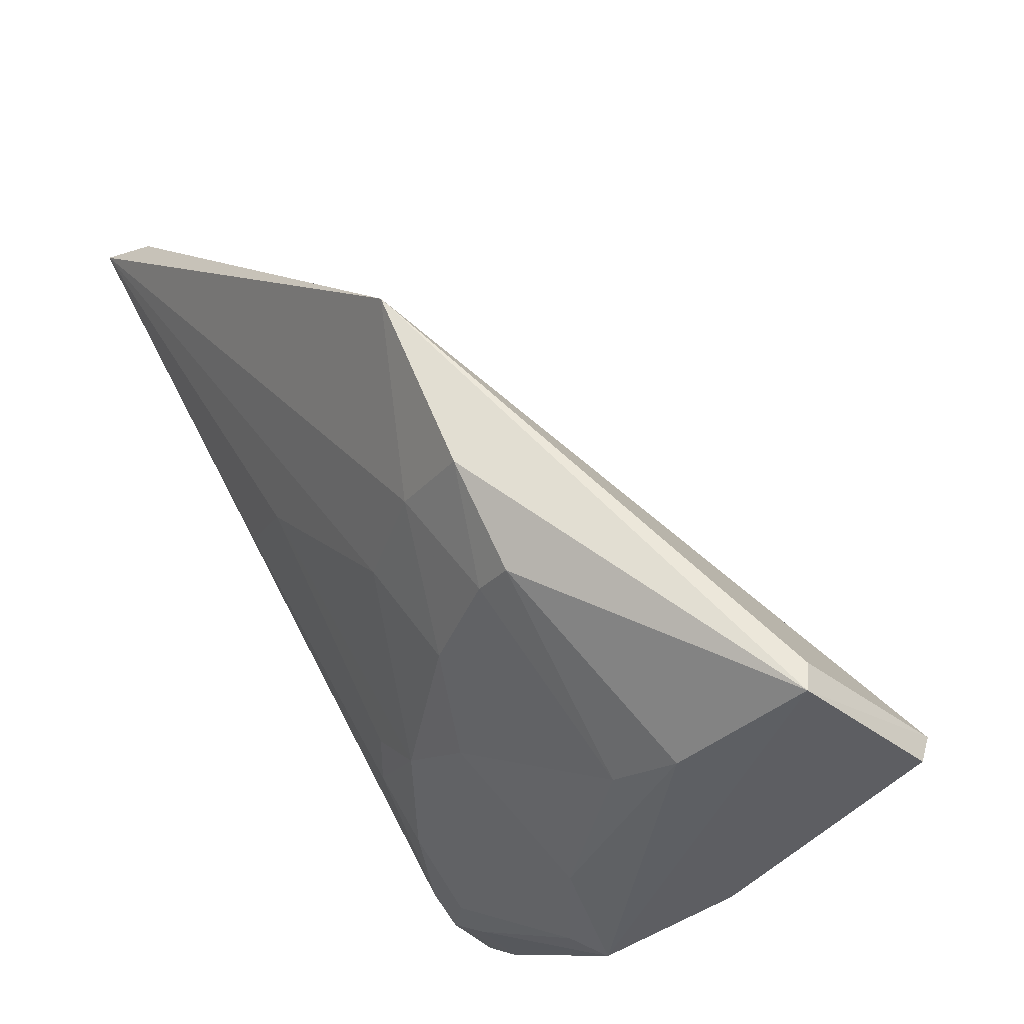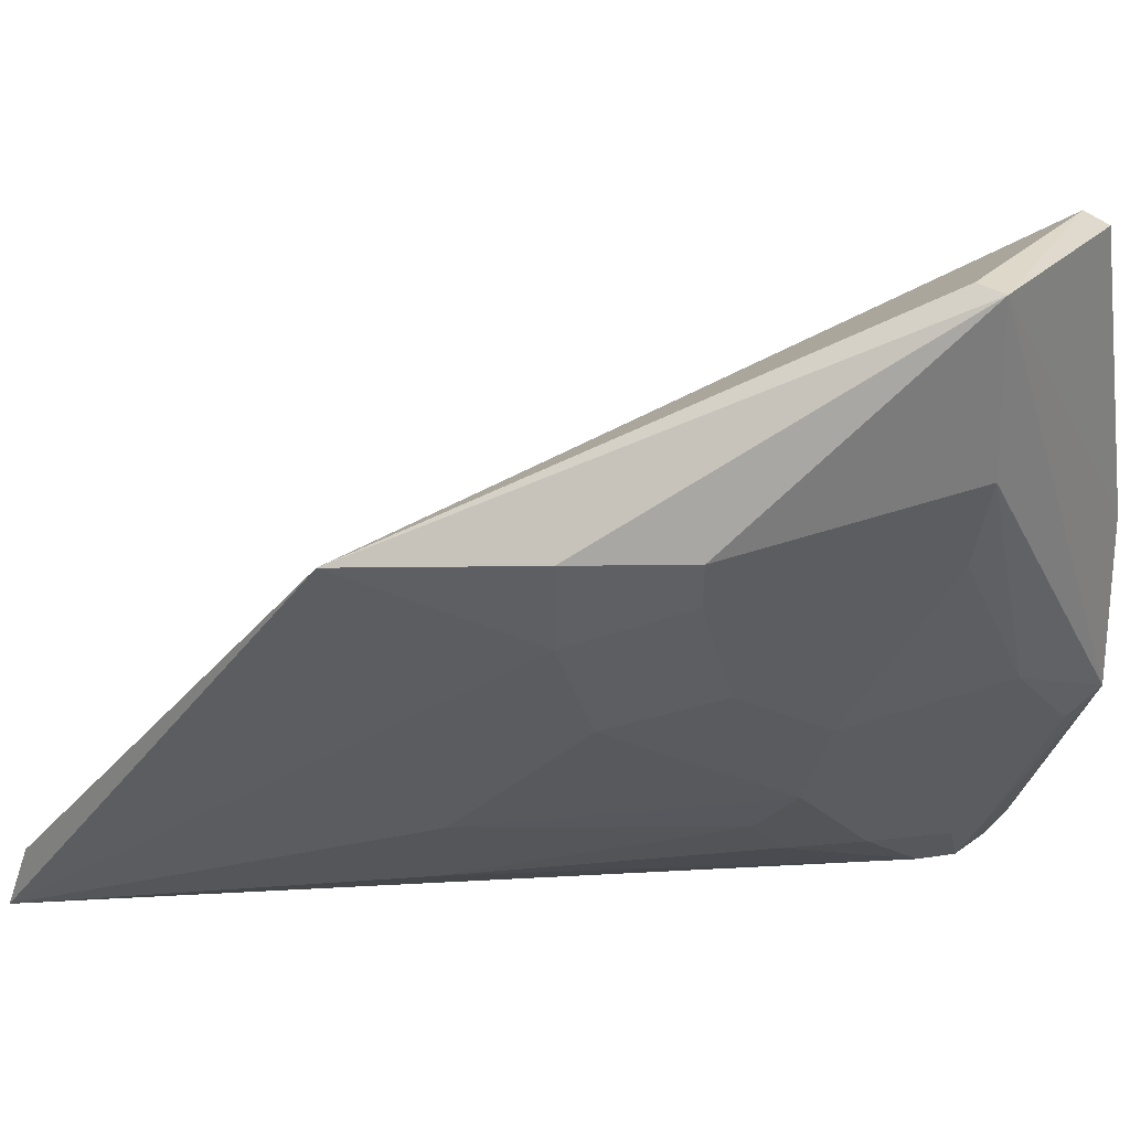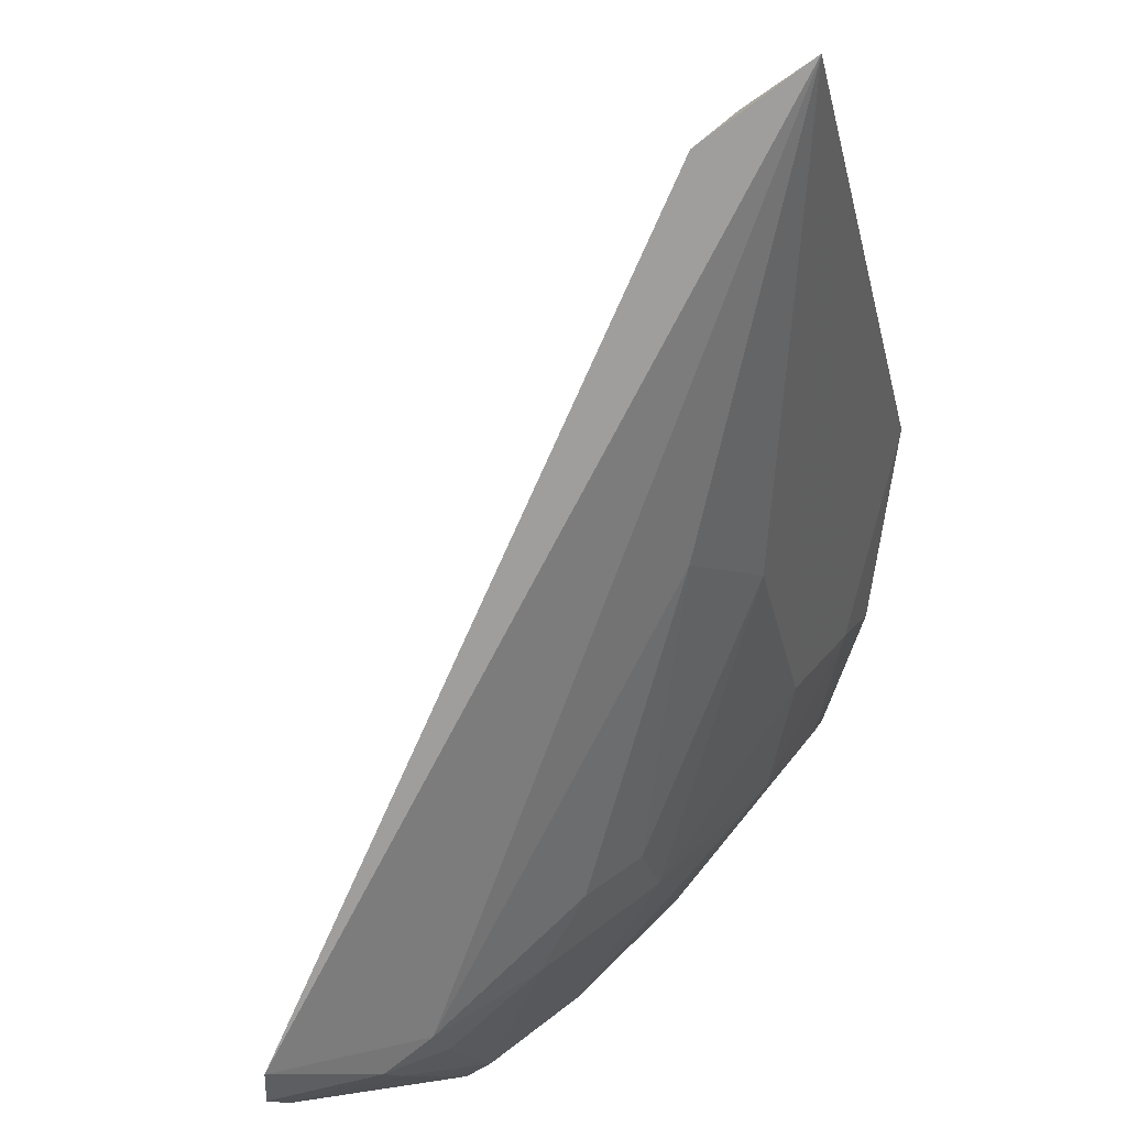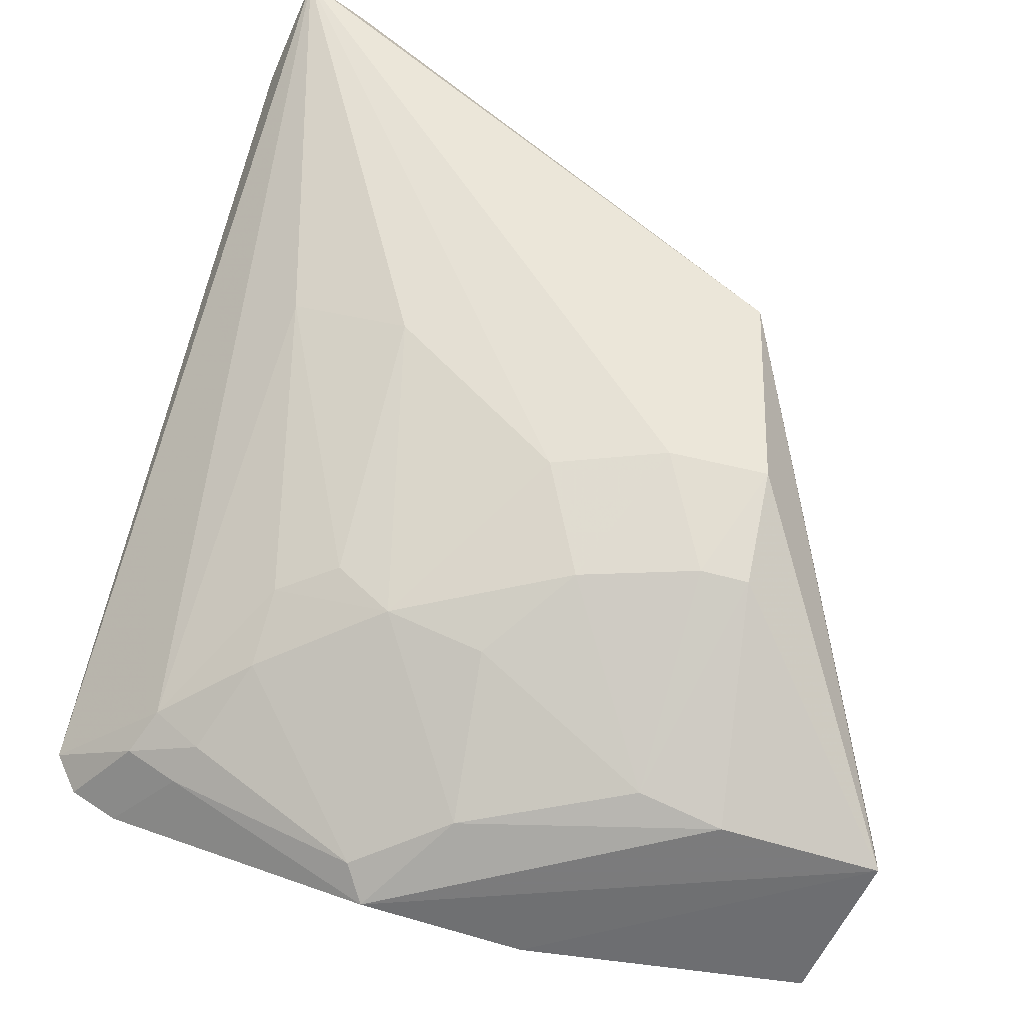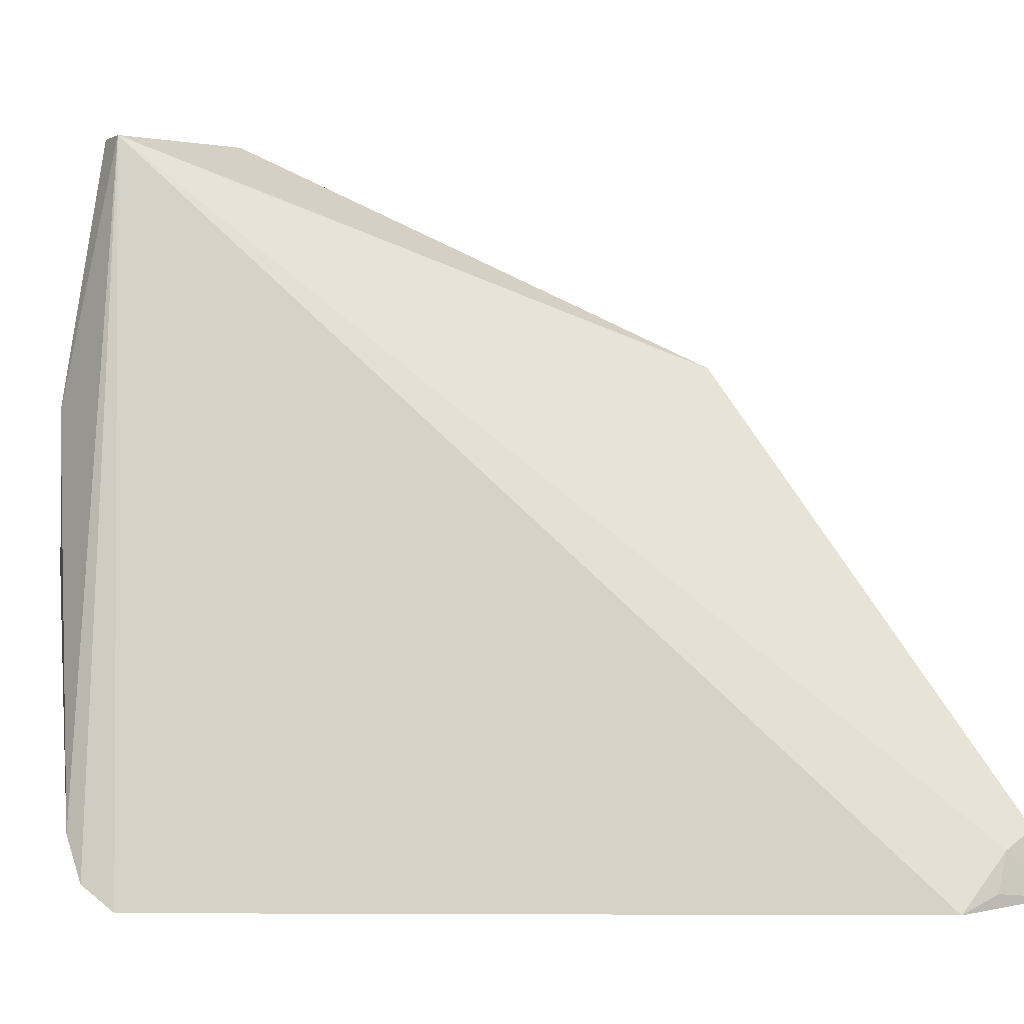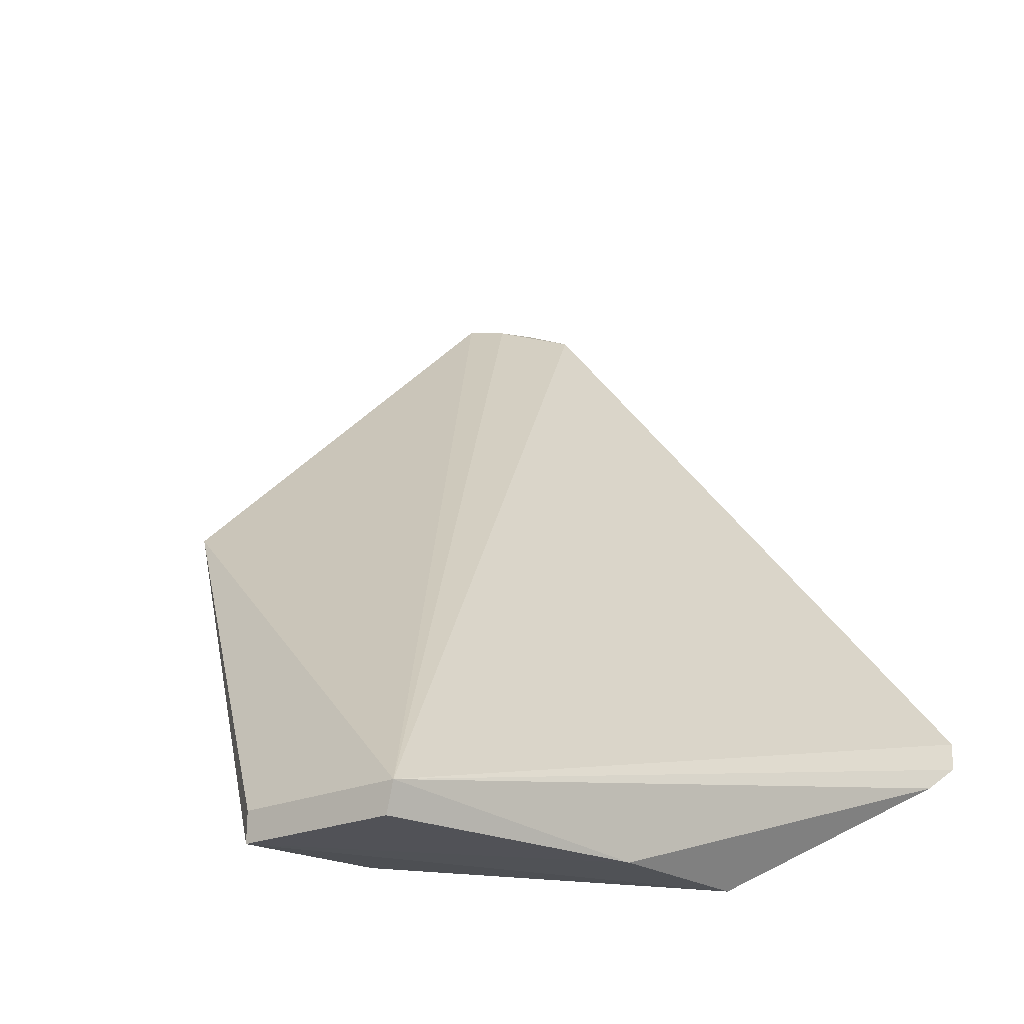
<metadata>
{"format":"obj","ext":"obj","renderer":"f3d","projection":"perspective","resolution":1024,"background":"white","views":[{"elev":-39.2,"azim":134.4,"up":"+Z"},{"elev":28.8,"azim":127.3,"up":"+Y"},{"elev":-72.8,"azim":16.0,"up":"+Y"},{"elev":-55.8,"azim":67.8,"up":"+Z"},{"elev":3.1,"azim":-49.3,"up":"+Y"},{"elev":-19.9,"azim":-142.2,"up":"+Z"}]}
</metadata>
<code>
v 0.0923 -0.07741 0.07716
v 0.09152 -0.07162 0.07532
v 0.03776 -0.07785 0.02002
v 0.05159 -0.01226 0.003559
v 0.08671 -0.03032 0.02442
v 0.08289 -0.07788 0.07374
v 0.09331 -0.03273 0.03985
v 0.06602 -0.05673 0.01723
v 0.05075 -0.01203 0.006167
v 0.08819 -0.07305 0.07483
v 0.08457 -0.03842 0.02608
v 0.06614 -0.01231 0.003254
v 0.04862 -0.07158 0.01662
v 0.03727 -0.07184 0.01457
v 0.08654 -0.07648 0.07507
v 0.07997 -0.03404 0.01705
v 0.0799 -0.06136 0.04016
v 0.06595 -0.01215 0.005847
v 0.04637 -0.05116 0.003019
v 0.04641 -0.03657 0.003203
v 0.03672 -0.0757 0.01701
v 0.07543 -0.04344 0.01738
v 0.08086 -0.0301 0.01633
v 0.07974 -0.04747 0.02614
v 0.06137 -0.06561 0.02158
v 0.04893 -0.05339 0.004665
v 0.04461 -0.07273 0.01533
v 0.05657 -0.06558 0.01675
v 0.06574 -0.06124 0.02157
v 0.07538 -0.07047 0.04518
v 0.05614 -0.04658 0.005064
v 0.04877 -0.0677 0.01354
v 0.04499 -0.06848 0.01278
v 0.06757 -0.04875 0.01369
v 0.0649 -0.0335 0.005271
v 0.06524 -0.02634 0.003445
f 6 3 1
f 7 2 1
f 9 3 6
f 9 2 7
f 10 1 2
f 10 9 6
f 10 2 9
f 11 7 1
f 11 5 7
f 12 7 5
f 12 4 9
f 13 1 3
f 15 10 6
f 15 6 1
f 15 1 10
f 16 5 11
f 18 12 9
f 18 9 7
f 18 7 12
f 20 14 9
f 20 9 4
f 20 19 14
f 20 4 12
f 20 12 19
f 21 3 9
f 21 9 14
f 22 16 11
f 23 12 5
f 23 5 16
f 24 11 1
f 24 1 17
f 24 22 11
f 24 17 8
f 24 8 22
f 27 13 3
f 27 3 21
f 27 21 14
f 28 25 13
f 28 8 25
f 28 26 8
f 29 25 8
f 29 8 17
f 30 1 13
f 30 13 25
f 30 25 29
f 30 29 17
f 30 17 1
f 31 8 26
f 31 26 19
f 32 13 27
f 32 28 13
f 32 26 28
f 33 27 14
f 33 14 19
f 33 19 26
f 33 32 27
f 33 26 32
f 34 22 8
f 34 8 31
f 35 23 16
f 35 34 31
f 35 16 22
f 35 22 34
f 36 12 23
f 36 23 35
f 36 19 12
f 36 35 31
f 36 31 19

</code>
